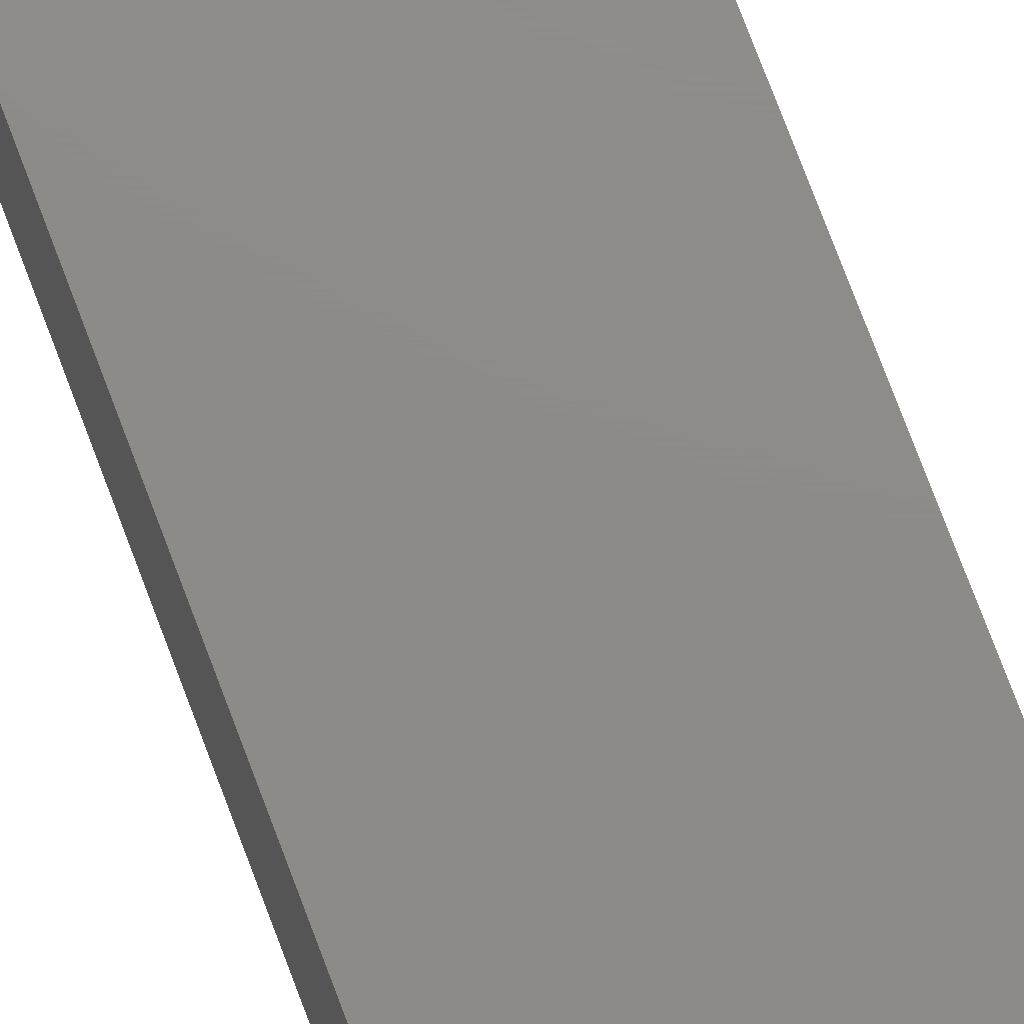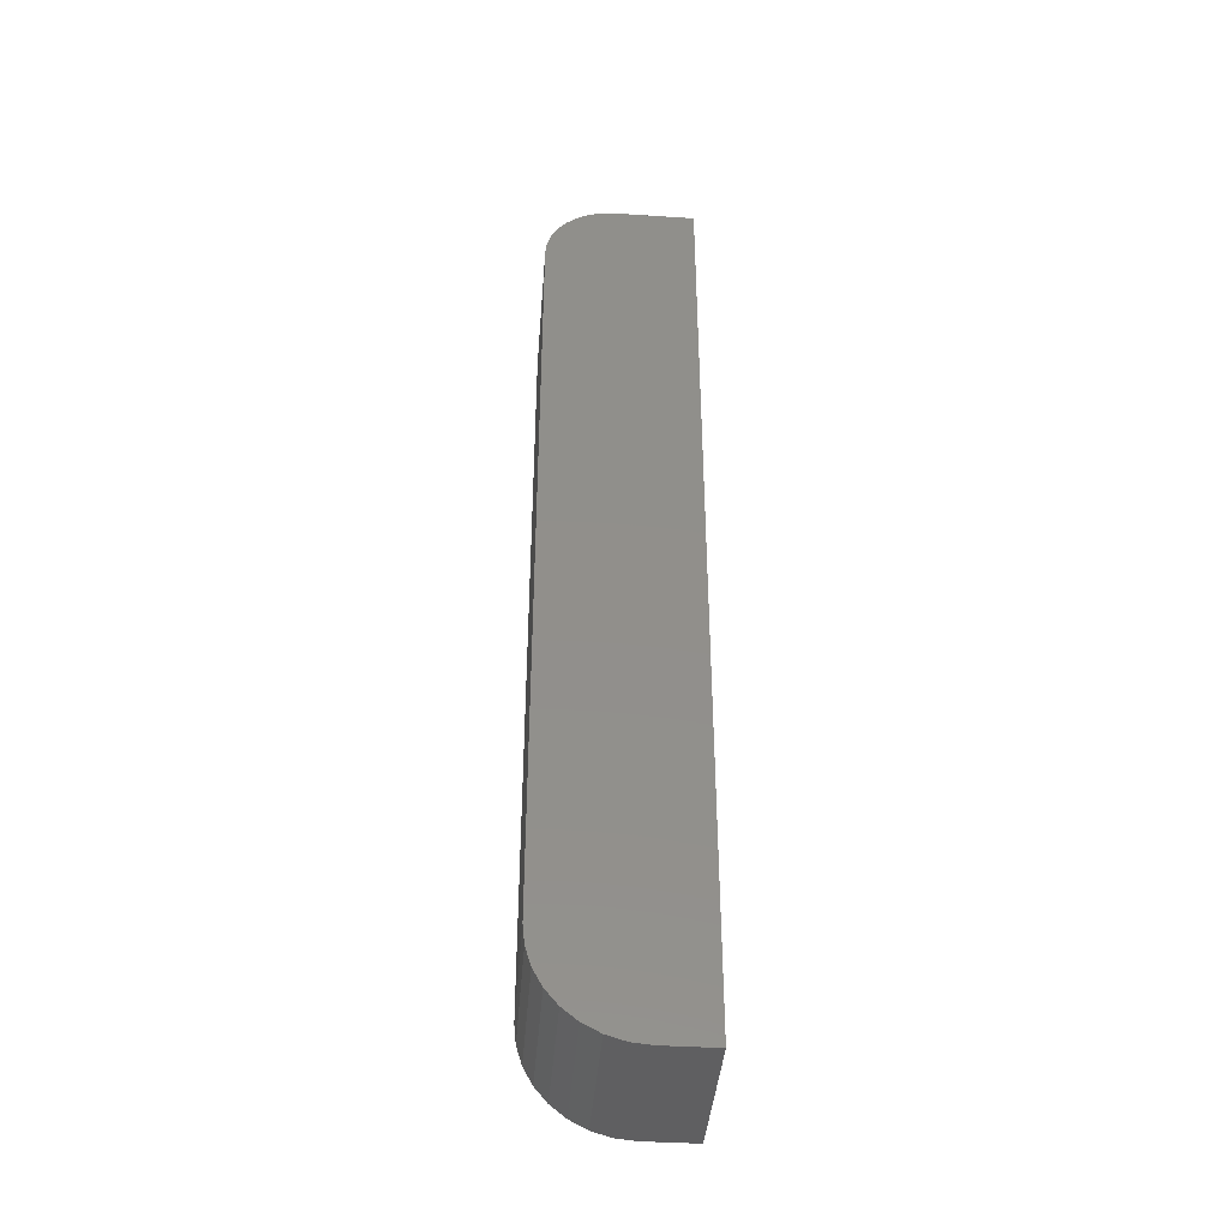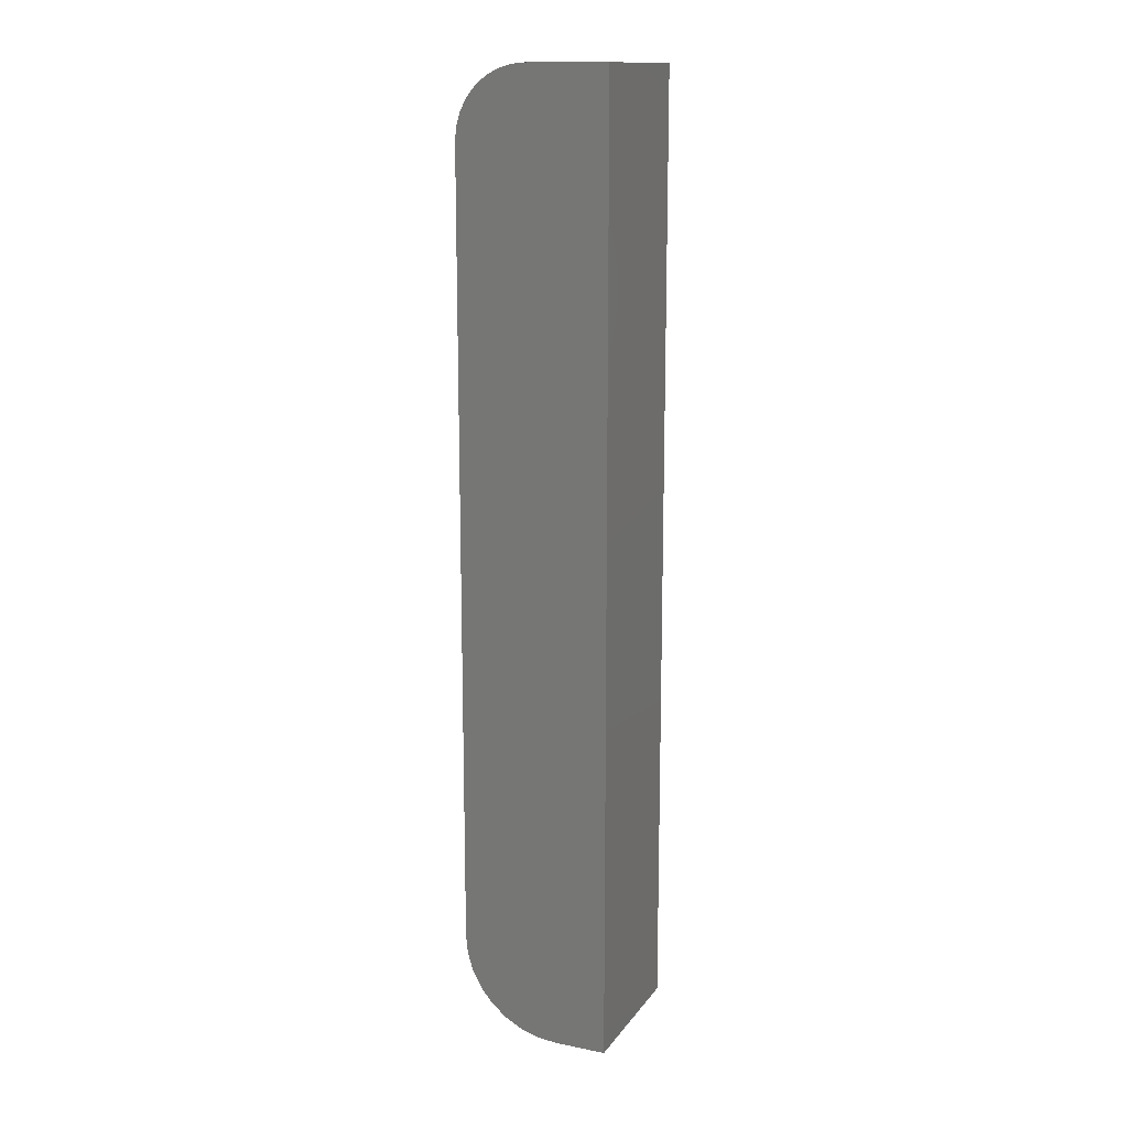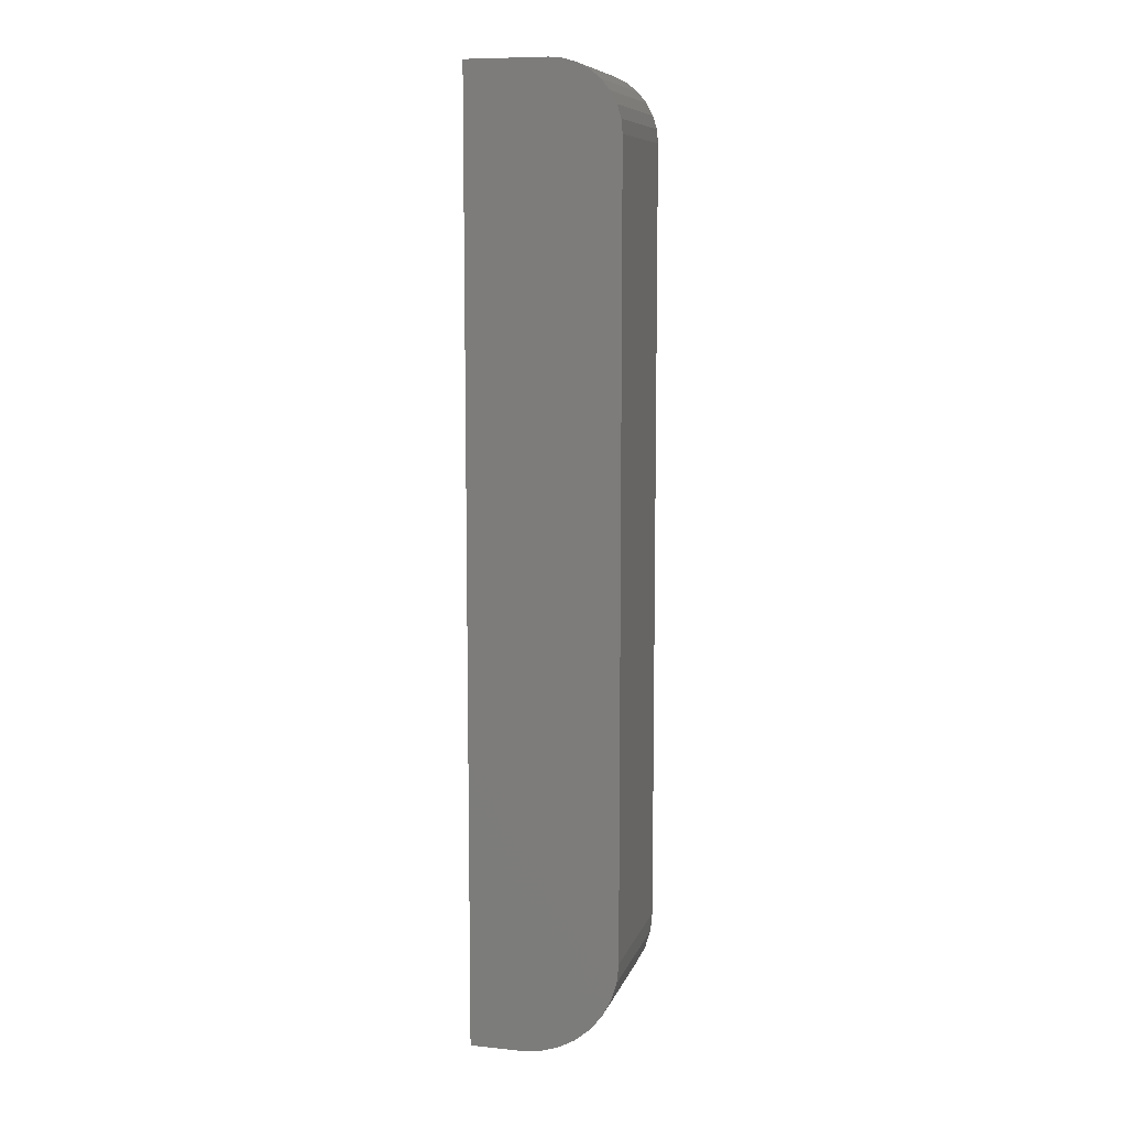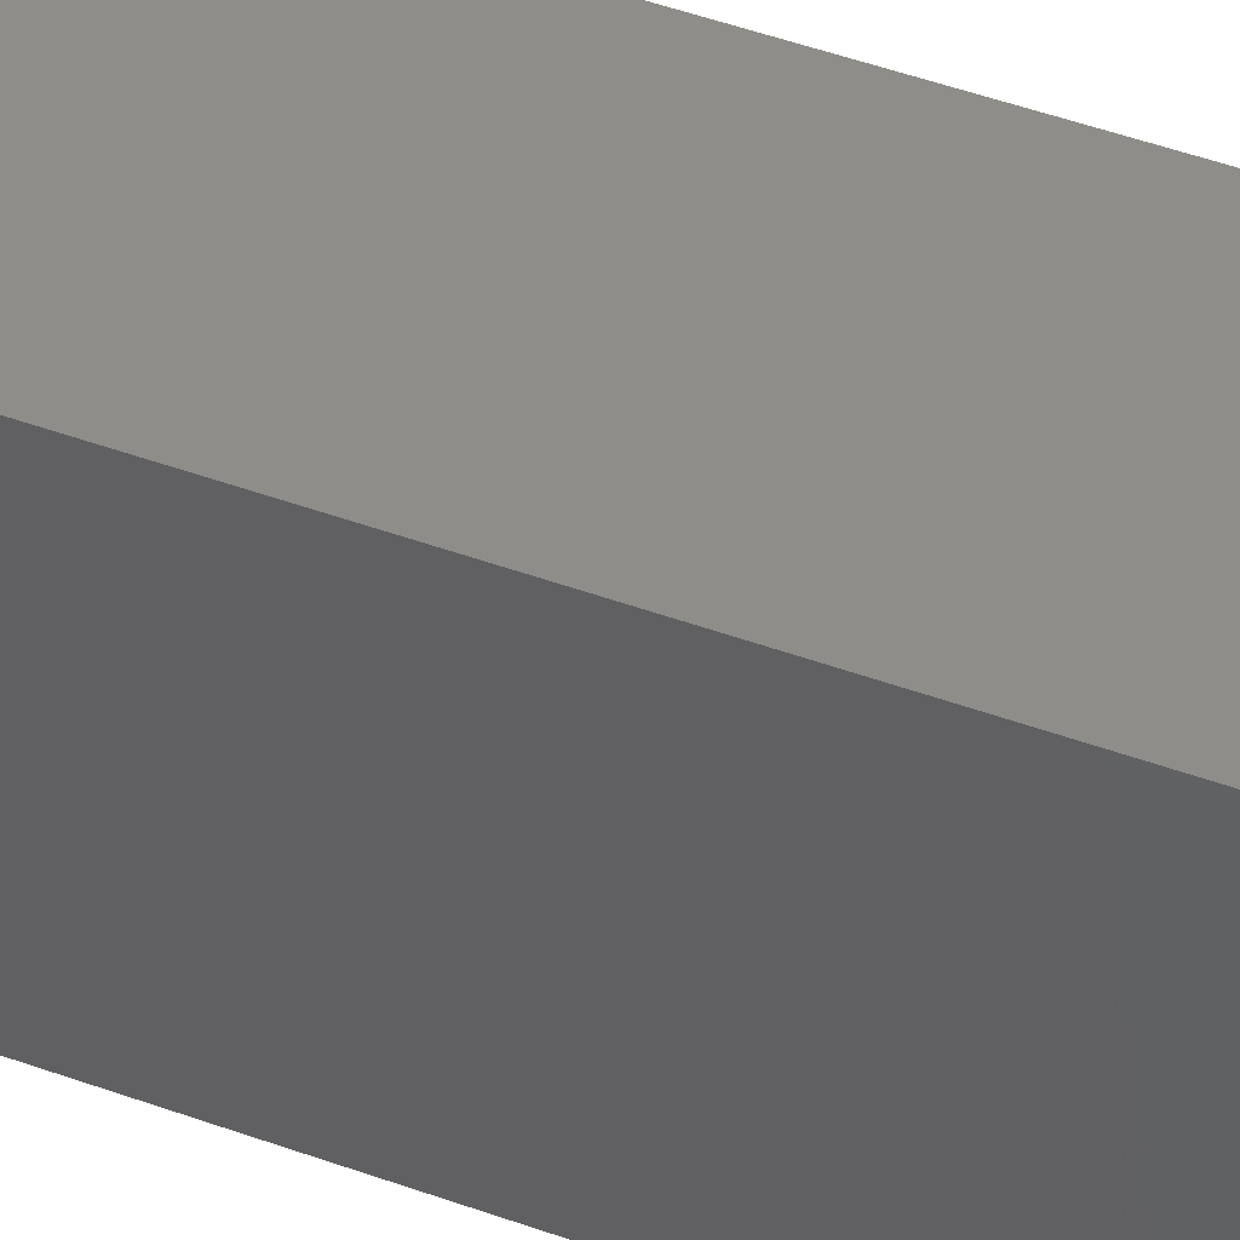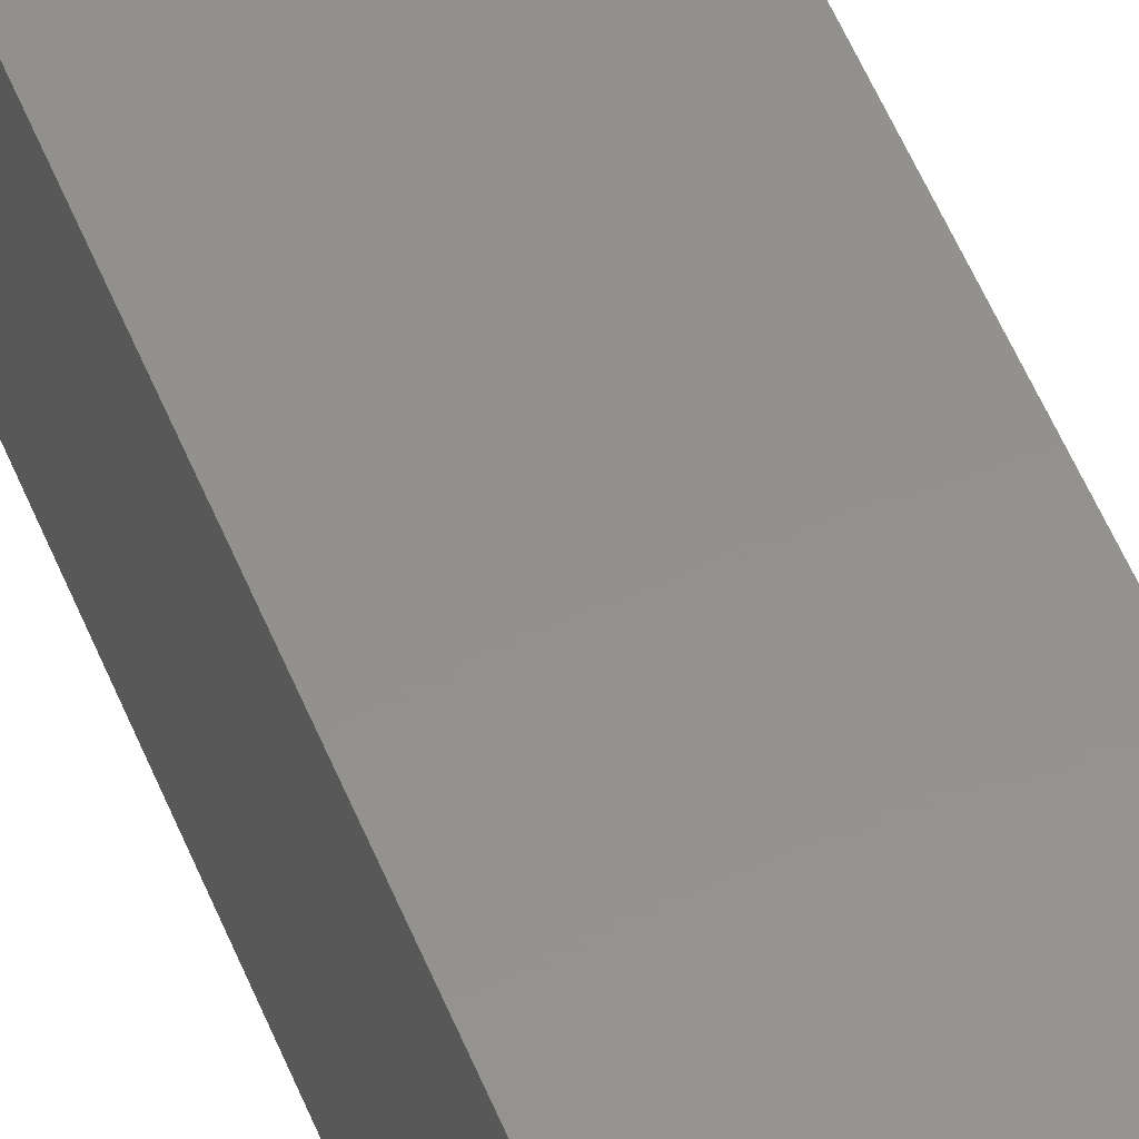
<metadata>
{"format":"stl","ext":"stl","renderer":"f3d","projection":"perspective","resolution":1024,"background":"white","views":[{"elev":75.5,"azim":159.4,"up":"+Y"},{"elev":-40.8,"azim":85.5,"up":"+Z"},{"elev":14.5,"azim":113.2,"up":"+Z"},{"elev":9.0,"azim":-75.0,"up":"+Z"},{"elev":40.7,"azim":-65.1,"up":"+Y"},{"elev":55.2,"azim":-22.1,"up":"+Y"}]}
</metadata>
<code>
# stl→obj: 40 verts, 76 faces
v -0.0625 -0.007812 0.75
v -0.0625 -0.02874 0.7458
v -0.0625 -0.01848 0.7489
v -0.0625 0.01562 0
v -0.0625 0.0003836 0.001501
v -0.0625 0.05625 0
v -0.0625 0.05625 0.75
v -0.0625 -0.0625 0.07812
v -0.0625 -0.0625 0.6953
v -0.0625 -0.06145 0.706
v -0.0625 -0.05834 0.7162
v -0.0625 -0.05328 0.7257
v -0.0625 -0.04648 0.734
v -0.0625 -0.0382 0.7408
v -0.0625 -0.01427 0.005947
v -0.0625 -0.02778 0.01317
v -0.0625 -0.03962 0.02288
v -0.0625 -0.04933 0.03472
v -0.0625 -0.05655 0.04823
v -0.0625 -0.061 0.06288
v 0.05625 0.05625 0.75
v 0.05625 -0.007812 0.75
v 0.05625 -0.01848 0.7489
v 0.05625 -0.02874 0.7458
v 0.05625 -0.0382 0.7408
v 0.05625 -0.04648 0.734
v 0.05625 -0.05328 0.7257
v 0.05625 -0.05834 0.7162
v 0.05625 -0.06145 0.706
v 0.05625 -0.0625 0.6953
v 0.05625 -0.0625 0.07812
v 0.05625 0.05625 0
v 0.05625 -0.061 0.06288
v 0.05625 -0.05655 0.04823
v 0.05625 -0.04933 0.03472
v 0.05625 -0.03962 0.02288
v 0.05625 -0.02778 0.01317
v 0.05625 -0.01427 0.005947
v 0.05625 0.0003836 0.001501
v 0.05625 0.01562 0
f 1 2 3
f 4 5 6
f 7 6 8
f 7 8 9
f 7 9 10
f 7 10 11
f 7 11 12
f 7 12 13
f 7 13 14
f 7 14 2
f 7 2 1
f 8 6 5
f 8 5 15
f 8 15 16
f 8 16 17
f 8 17 18
f 8 18 19
f 8 19 20
f 21 22 23
f 21 23 24
f 21 24 25
f 21 25 26
f 21 26 27
f 21 27 28
f 21 28 29
f 21 29 30
f 21 30 31
f 21 31 32
f 31 33 34
f 31 34 35
f 31 35 36
f 31 36 37
f 31 37 38
f 31 38 39
f 31 39 40
f 31 40 32
f 8 31 9
f 9 31 30
f 1 22 7
f 7 22 21
f 9 30 10
f 10 30 29
f 10 29 11
f 11 29 28
f 11 28 12
f 12 28 27
f 12 27 13
f 13 27 26
f 13 26 14
f 14 26 25
f 14 25 2
f 2 25 24
f 2 24 3
f 3 24 23
f 3 23 1
f 1 23 22
f 4 6 40
f 40 6 32
f 4 40 5
f 5 40 39
f 5 39 15
f 15 39 38
f 15 38 16
f 16 38 37
f 16 37 17
f 17 37 36
f 17 36 18
f 18 36 35
f 18 35 19
f 19 35 34
f 19 34 20
f 20 34 33
f 20 33 8
f 8 33 31
f 32 6 21
f 21 6 7

</code>
